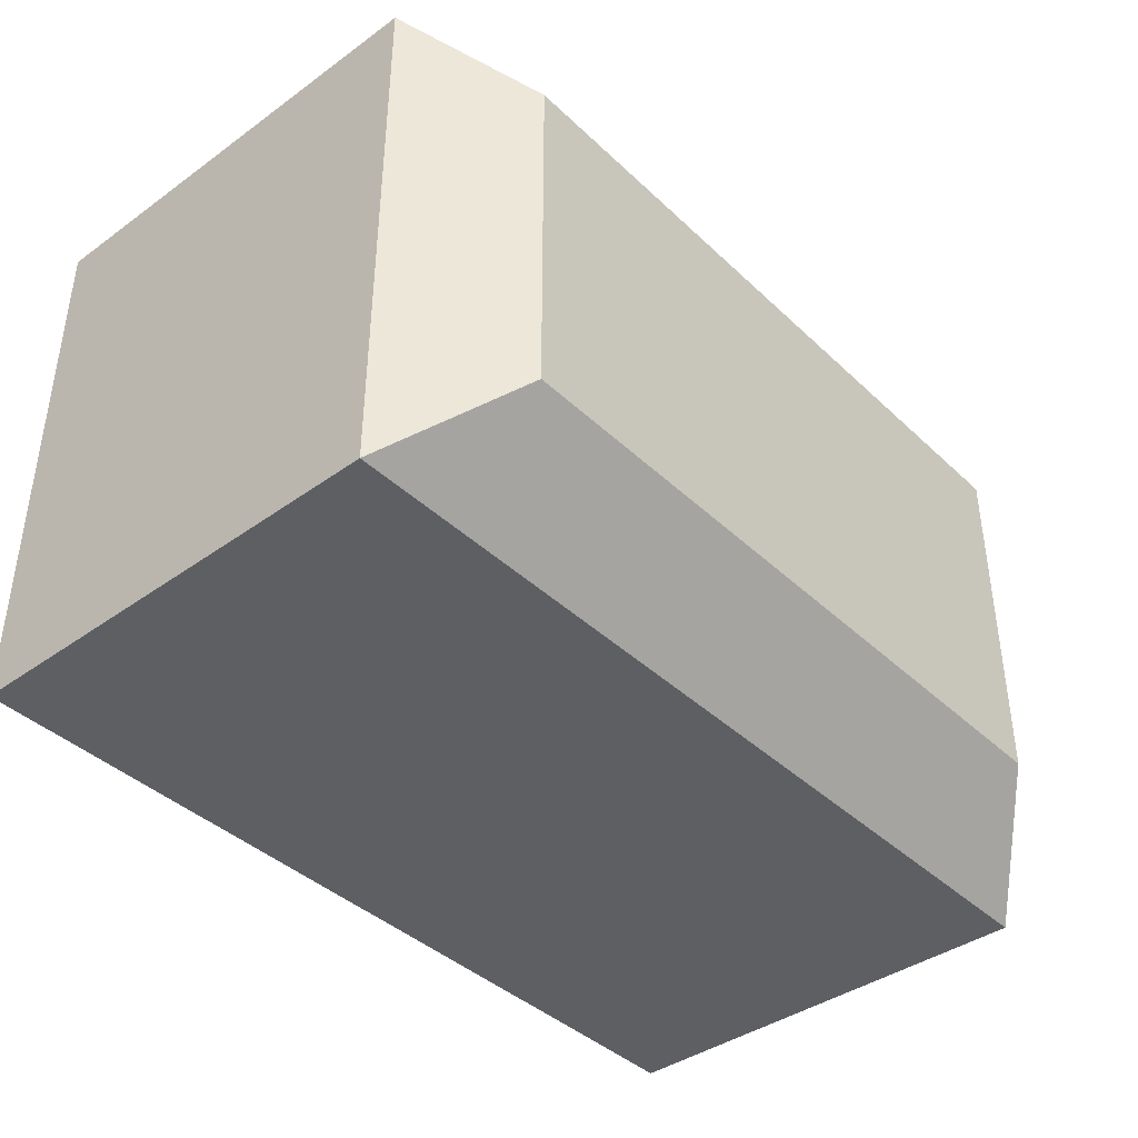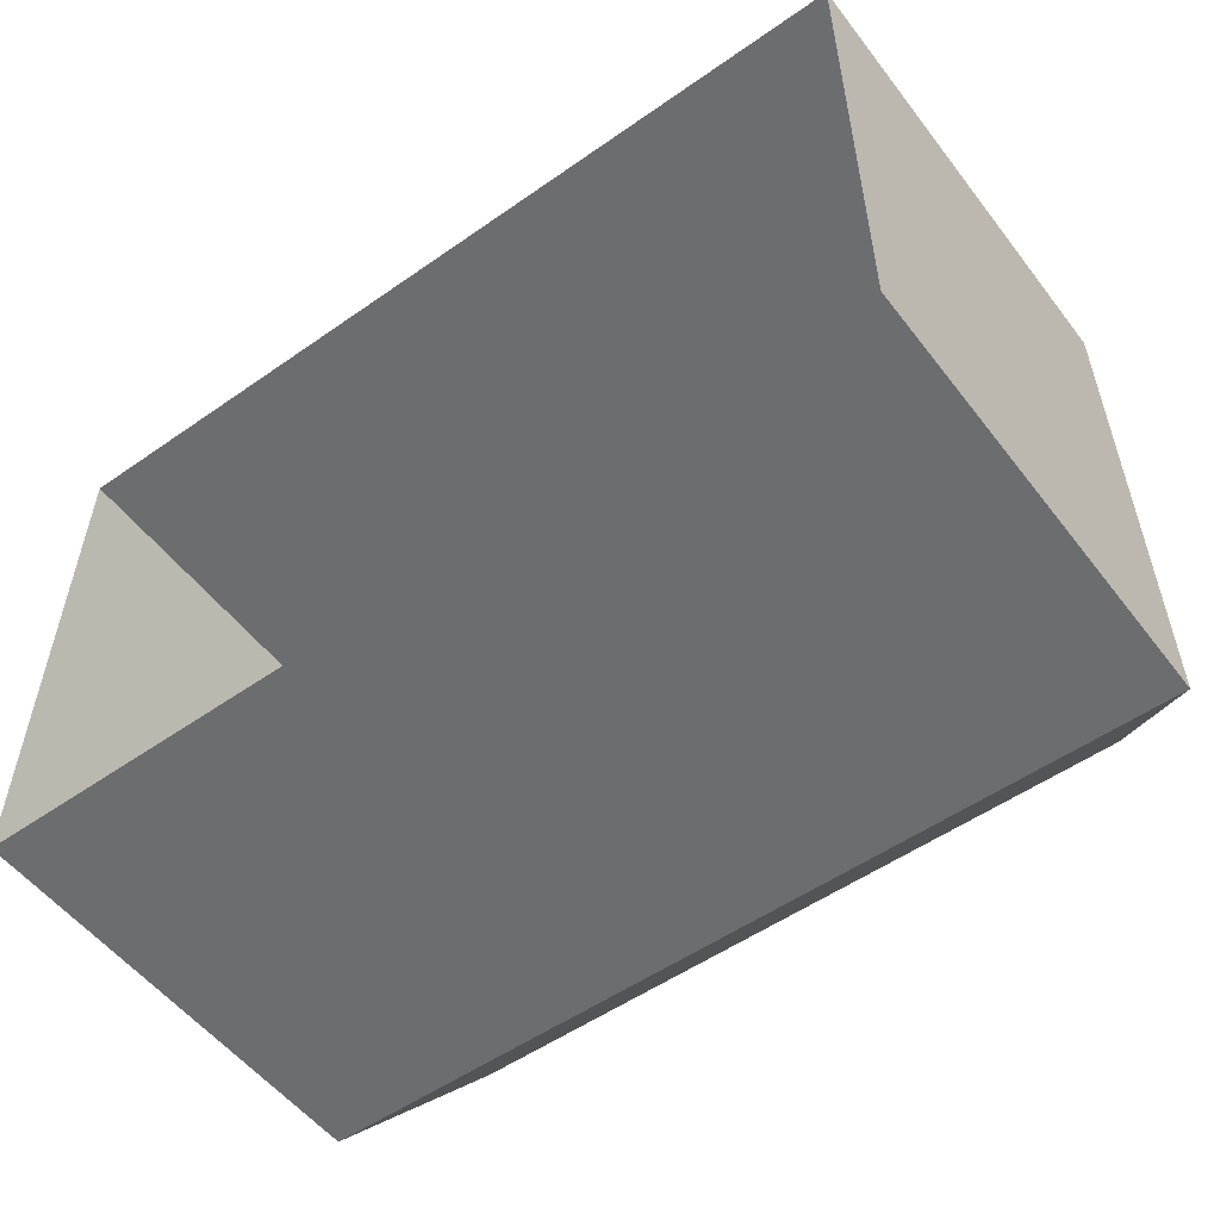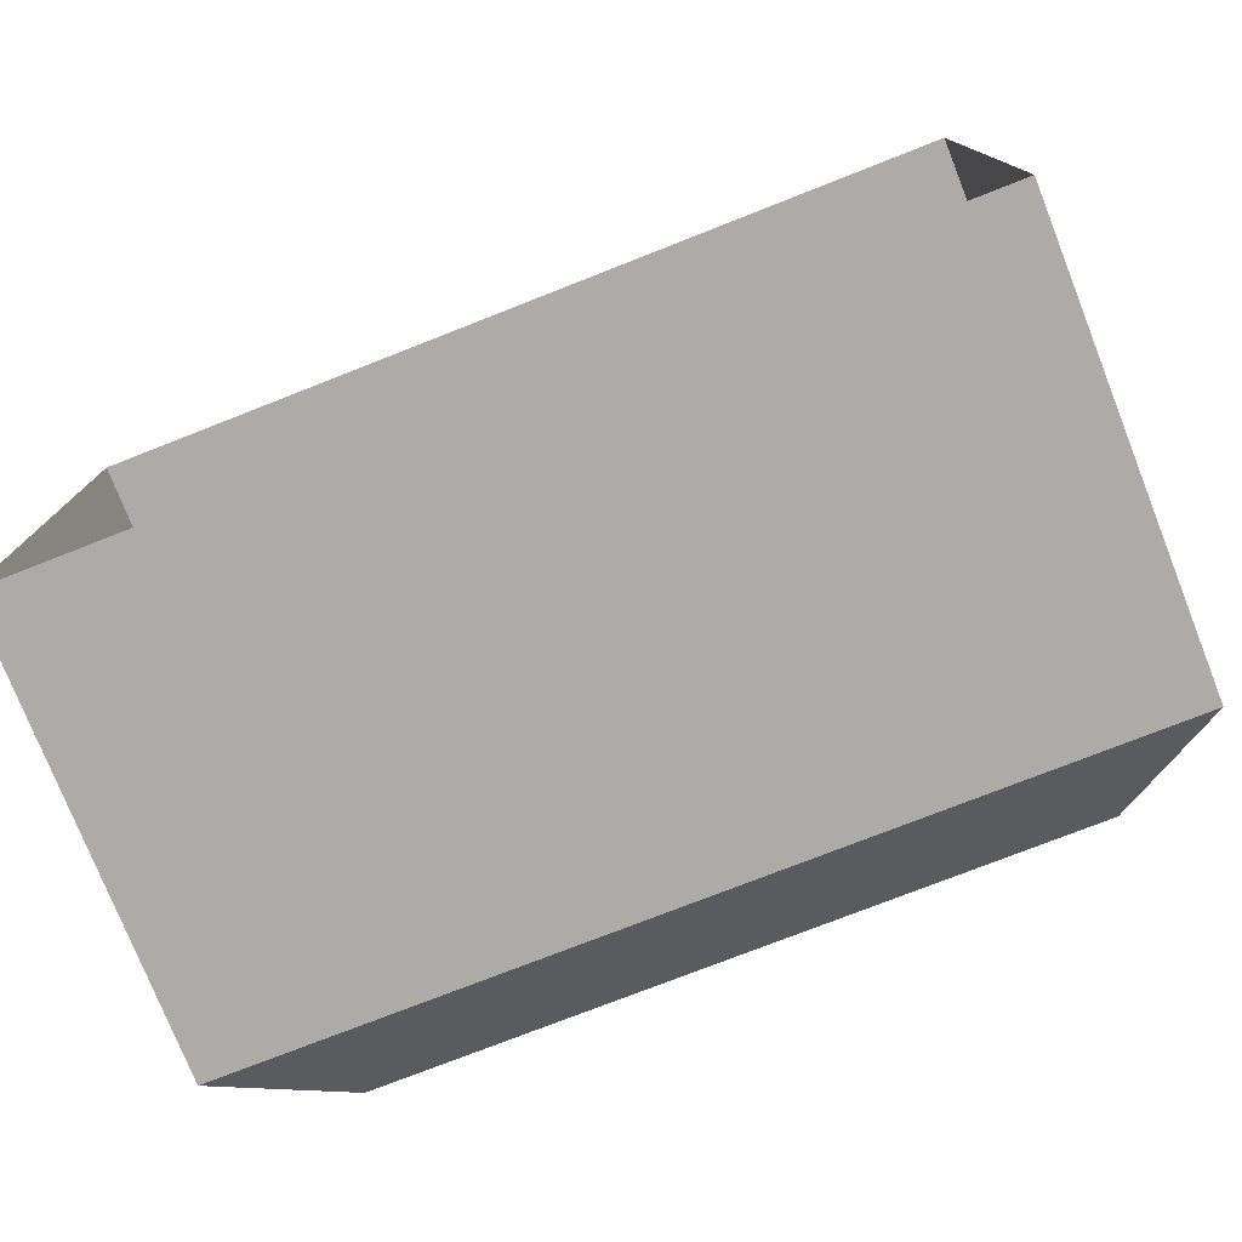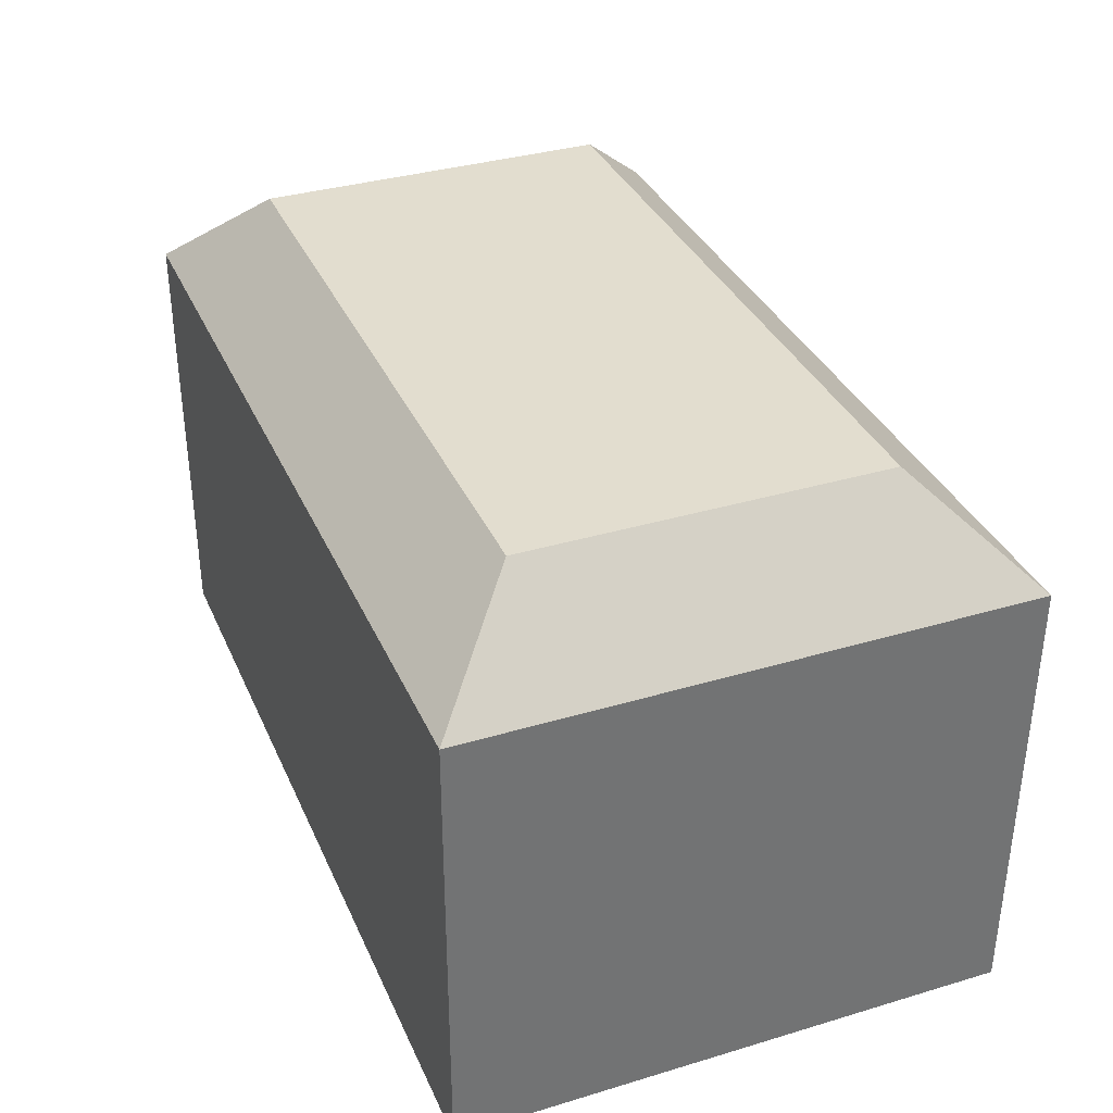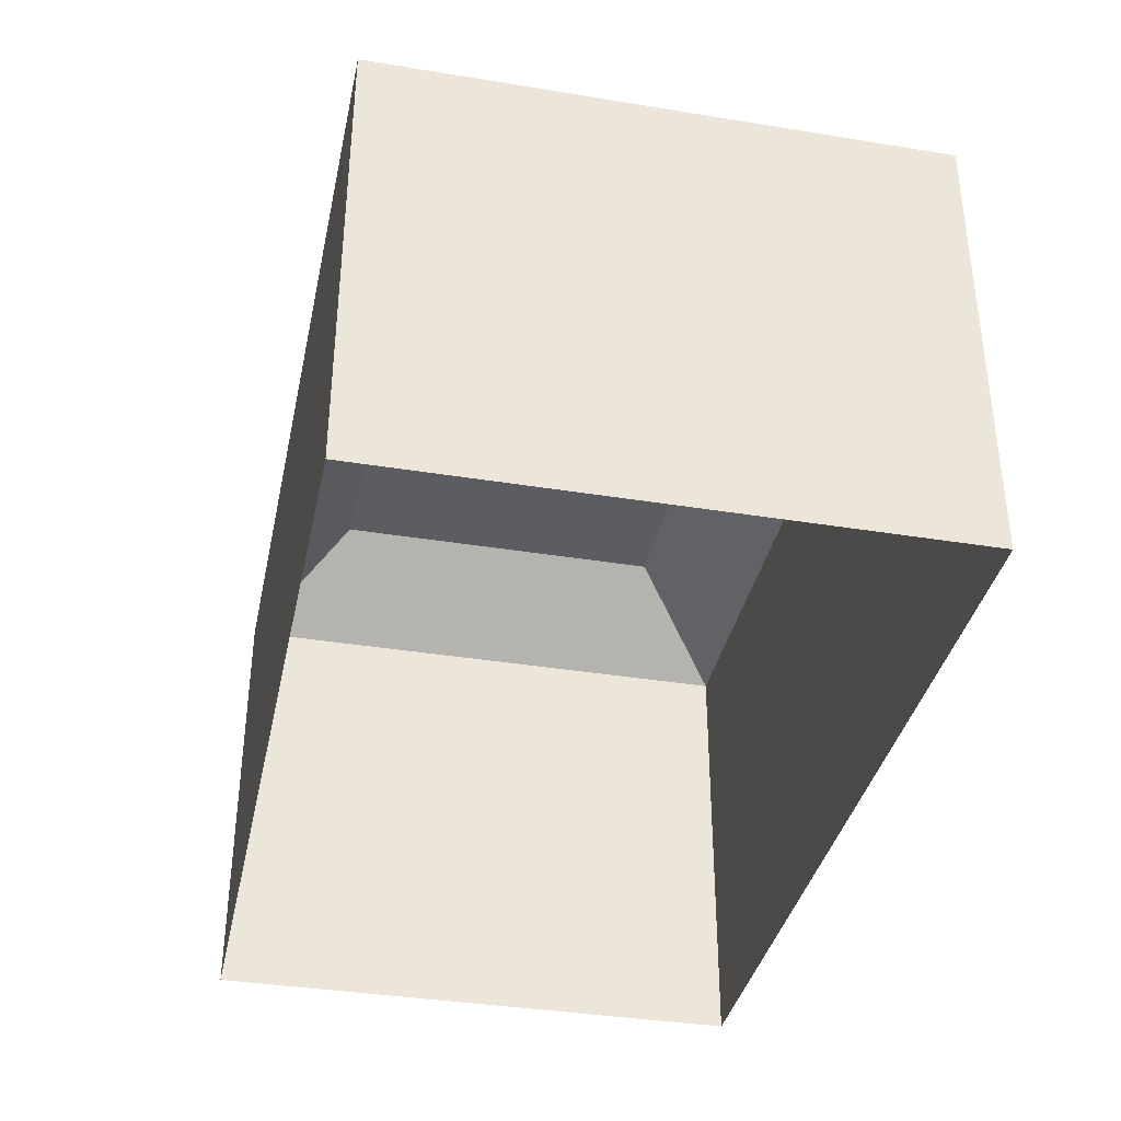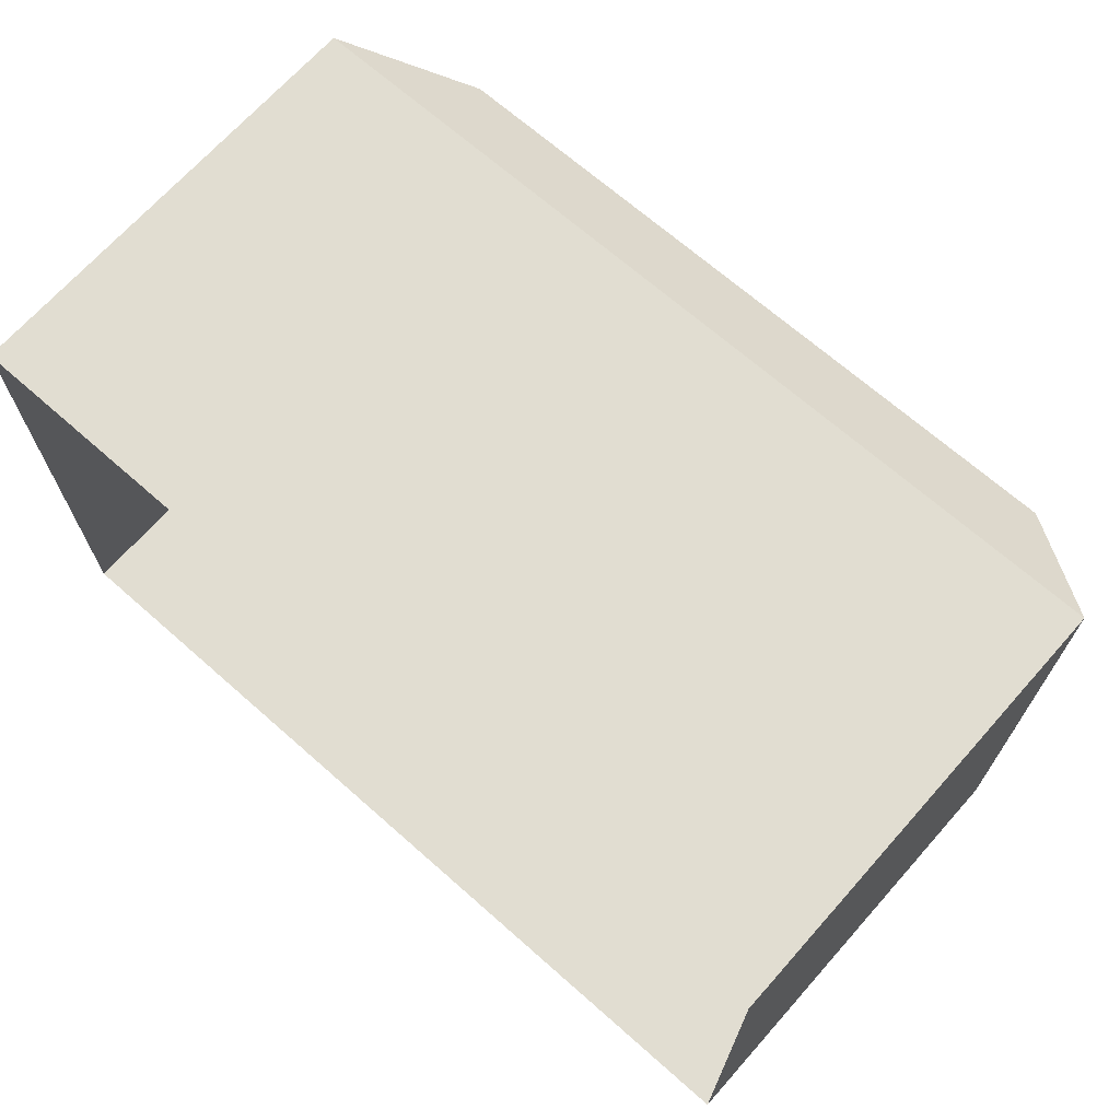
<metadata>
{"format":"obj","ext":"obj","renderer":"f3d","projection":"perspective","resolution":1024,"background":"white","views":[{"elev":-40.4,"azim":131.1,"up":"+Z"},{"elev":-53.9,"azim":36.6,"up":"+Z"},{"elev":-76.3,"azim":21.4,"up":"+Z"},{"elev":35.0,"azim":68.3,"up":"+Y"},{"elev":-36.9,"azim":78.1,"up":"+Y"},{"elev":68.7,"azim":41.4,"up":"+Z"}]}
</metadata>
<code>
o boxes.002
v -2.005 2.032 1.241
v -1.555 2.455 0.8152
v -2.005 2.032 -1.241
v 2.017 2.032 1.241
v -2.005 0 1.241
v 2.005 0 1.241
v -2.005 -0 -1.241
v 2.005 -0 -1.241
v 2.017 2.032 -1.241
v 1.564 2.455 -0.7953
v 1.564 2.455 0.8152
v -1.555 2.455 -0.7953
f 4 11 2 1
f 2 12 3 1
f 1 3 7 5
f 6 4 1 5
f 9 8 7 3
f 9 4 6 8
f 4 9 10 11
f 10 9 3 12
f 11 10 12 2

</code>
